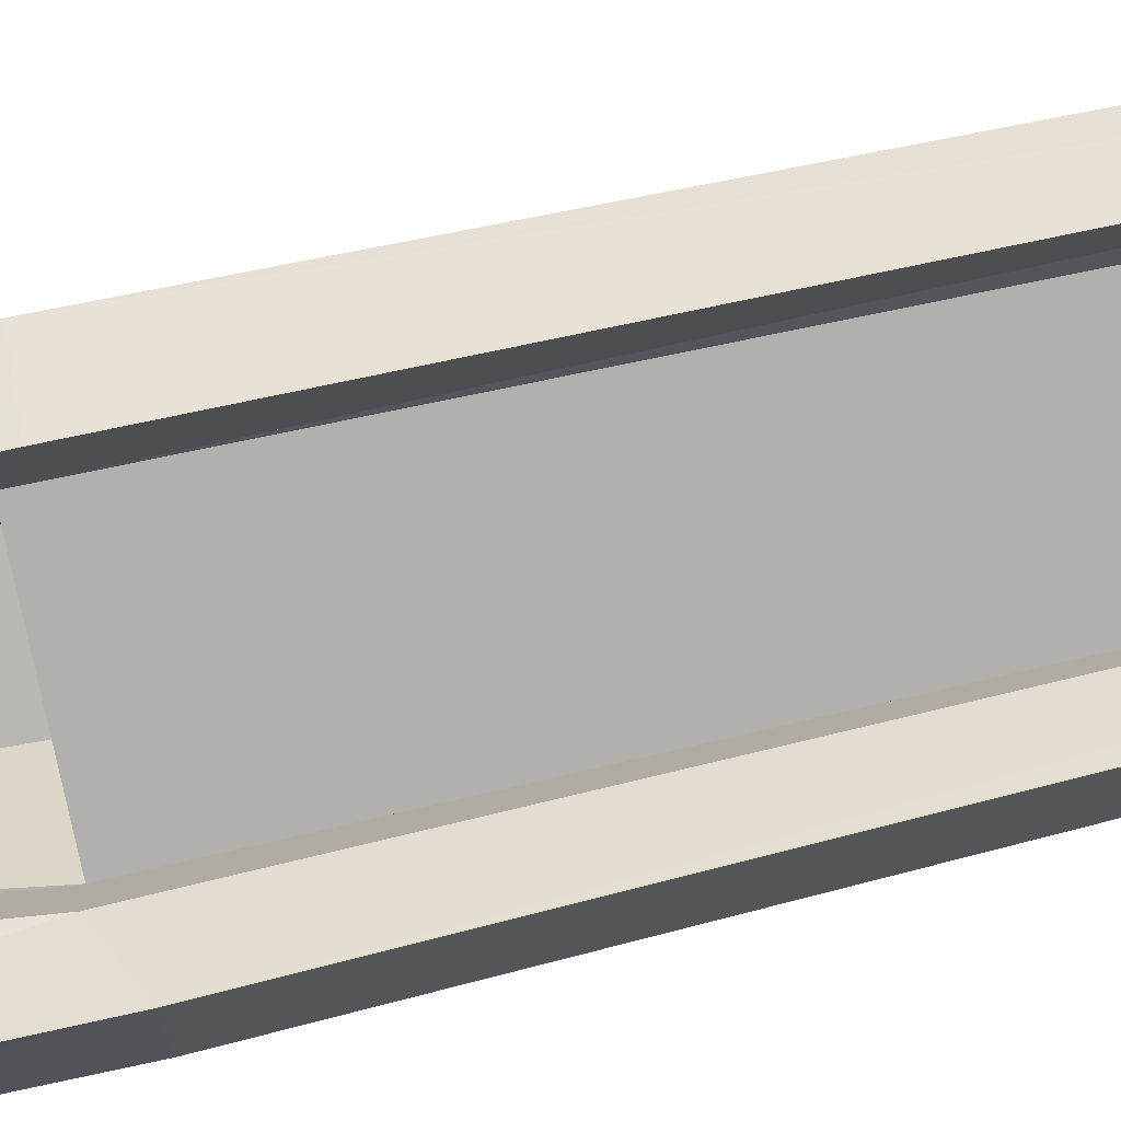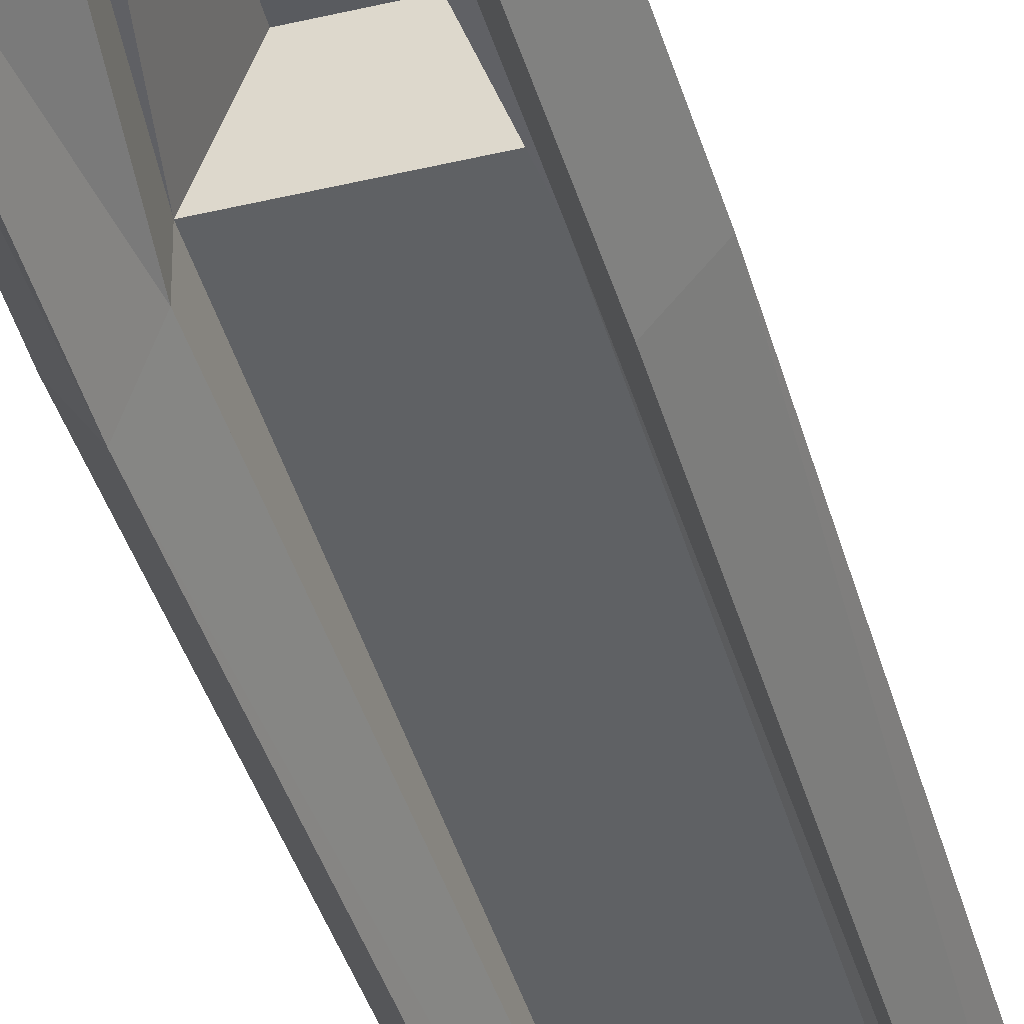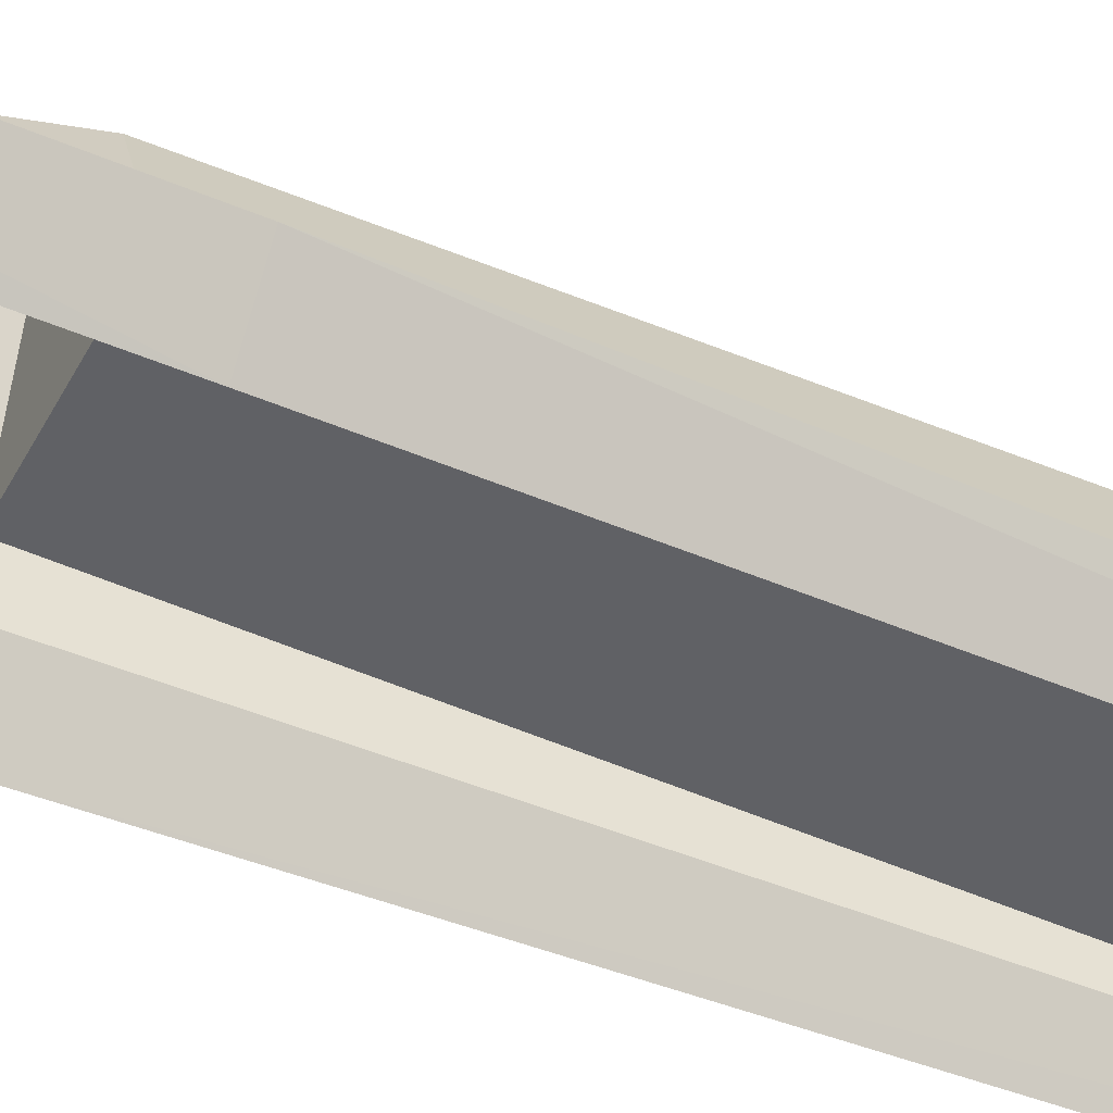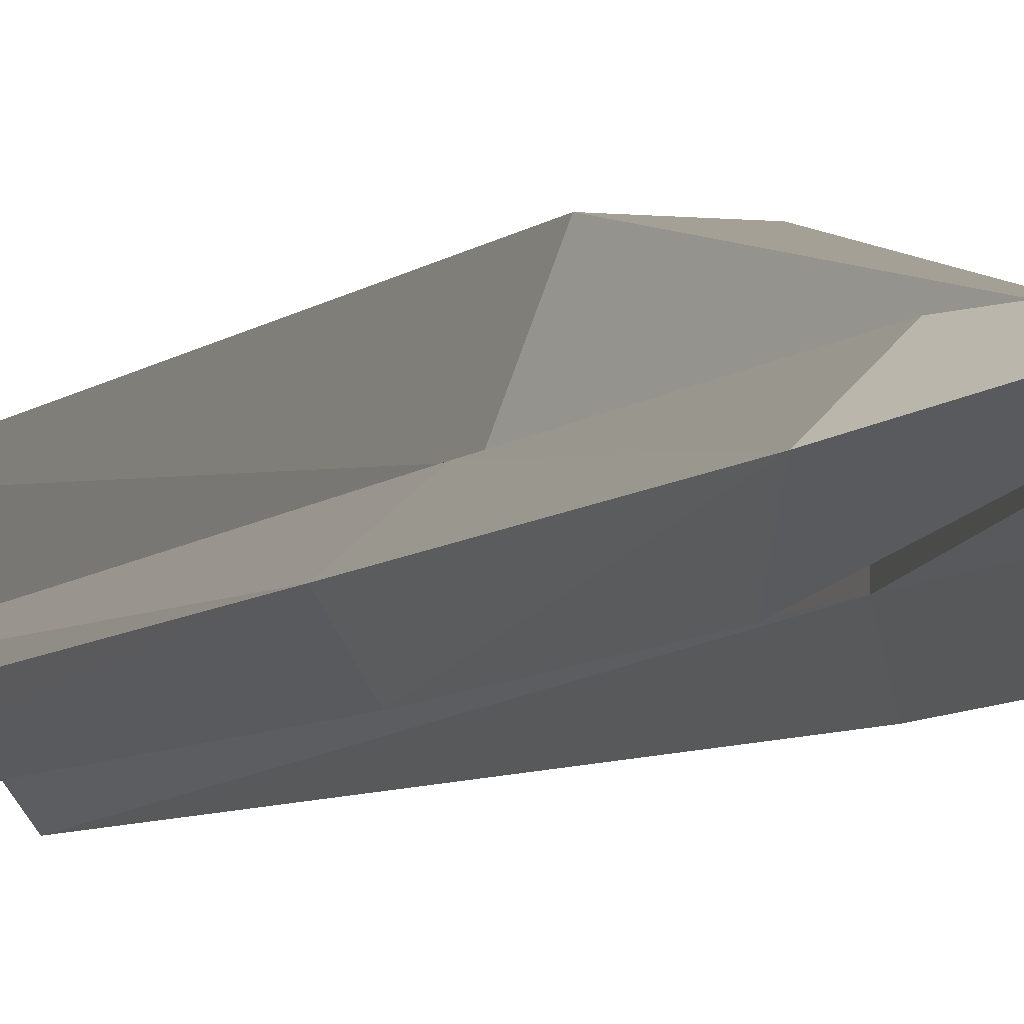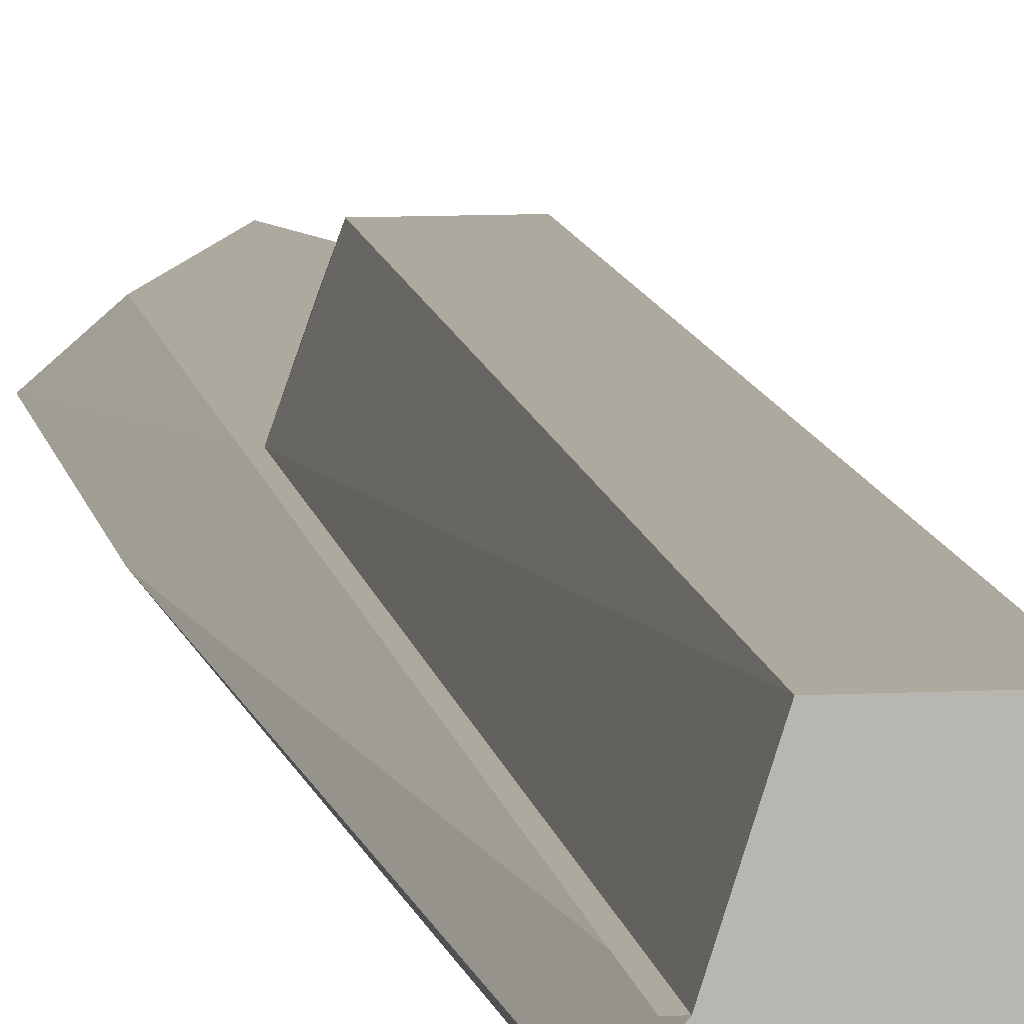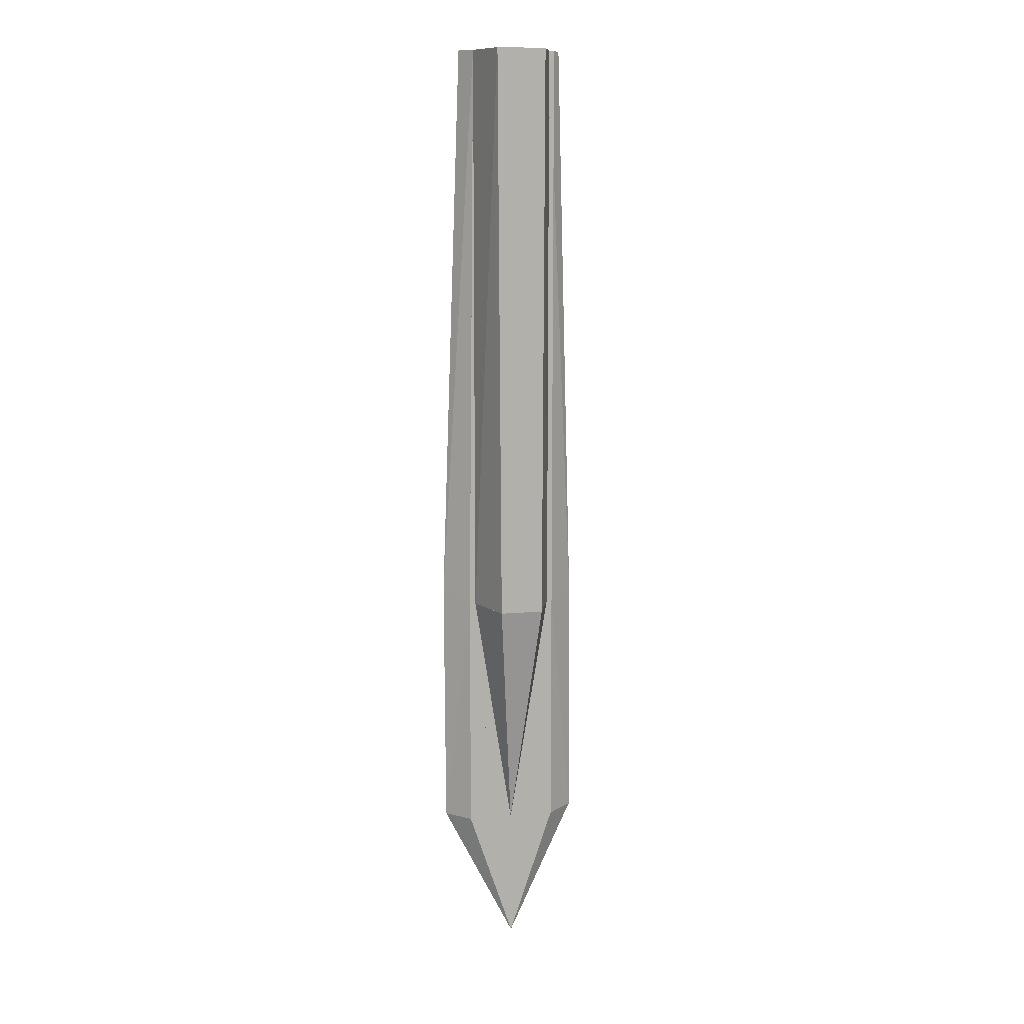
<metadata>
{"format":"obj","ext":"obj","renderer":"f3d","projection":"perspective","resolution":1024,"background":"white","views":[{"elev":-79.6,"azim":-77.5,"up":"+Y"},{"elev":-43.3,"azim":-164.0,"up":"+Y"},{"elev":-48.4,"azim":-115.4,"up":"+Y"},{"elev":-5.6,"azim":161.1,"up":"+Y"},{"elev":9.0,"azim":-7.9,"up":"+Y"},{"elev":11.5,"azim":167.6,"up":"+Z"}]}
</metadata>
<code>
v 0.04877 0.009374 -0.349
v 0.04254 0.009374 -0.09688
v 0.04254 0.009374 -0.349
v 0.04877 0.009374 -0.09688
v 0.01656 0.009374 -0.349
v 0.002637 0.009374 -0.349
v 0.07283 -0.01439 -0.349
v 0.04254 -0.01508 -0.09688
v 0.04254 0.009374 0.497
v 0.03254 -0.01278 0.497
v 0.002291 0.009374 -0.4874
v 0.07399 -0.01439 -0.08521
v 0.04254 -0.01439 -0.2673
v 0.02713 0.05931 0.497
v -0.03898 0.009374 -0.09688
v 0.05482 -0.007154 0.497
v -0.02853 -0.01278 0.497
v -0.03727 0.009374 -0.349
v 0.05869 -0.03893 -0.08521
v 0.05869 -0.03893 -0.2954
v 0.02333 0.05931 -0.09688
v -0.03898 0.009374 0.497
v -0.02111 0.05931 -0.09688
v -0.04419 0.009374 -0.349
v -0.03898 -0.01439 -0.09688
v -0.04419 0.009374 -0.09688
v 0.04254 -0.02672 0.497
v -0.02309 0.05931 0.497
v -0.0302 -0.01304 0.4021
v -0.07158 -0.01439 -0.349
v -0.03898 -0.01439 -0.2673
v -0.053 -0.007154 0.497
v -0.07034 -0.01439 -0.08521
v -0.04419 0.009374 0.497
v -0.03898 -0.02672 0.497
v -0.01419 0.009374 -0.349
v -0.04976 -0.03893 -0.2954
v -0.04976 -0.03893 -0.08521
g mesh1_mesh1-geometry
f 1 2 3
f 2 1 4
f 3 2 1
f 4 1 2
f 2 5 3
f 3 5 2
f 6 1 3
f 3 1 6
f 7 4 1
f 1 4 7
f 4 8 2
f 2 8 4
f 4 2 9
f 9 2 4
f 4 10 2
f 2 10 4
f 6 11 1
f 1 11 6
f 12 4 7
f 7 4 12
f 7 4 8
f 8 4 7
f 7 4 11
f 11 4 7
f 7 1 11
f 11 1 7
f 4 12 8
f 8 12 4
f 4 10 8
f 8 10 4
f 11 4 8
f 8 4 11
f 13 2 8
f 8 2 13
f 11 2 8
f 8 2 11
f 8 10 2
f 2 10 8
f 2 10 9
f 9 10 2
f 2 14 9
f 9 14 2
f 15 9 2
f 2 9 15
f 4 9 16
f 16 9 4
f 12 4 9
f 9 4 12
f 4 9 10
f 10 9 4
f 17 2 10
f 10 2 17
f 18 11 6
f 6 11 18
f 6 11 15
f 11 6 2
f 15 11 6
f 2 6 11
f 12 16 4
f 4 16 12
f 12 7 8
f 8 7 12
f 7 19 12
f 12 19 7
f 7 13 8
f 8 13 7
f 7 8 19
f 19 8 7
f 7 20 8
f 8 20 7
f 7 11 8
f 8 11 7
f 7 11 13
f 13 11 7
f 7 11 20
f 20 11 7
f 12 19 8
f 8 19 12
f 8 19 10
f 10 19 8
f 13 11 8
f 8 11 13
f 20 11 8
f 8 11 20
f 11 2 13
f 13 2 11
f 20 13 8
f 8 13 20
f 10 16 9
f 9 16 10
f 9 17 10
f 10 17 9
f 21 14 2
f 2 14 21
f 14 22 9
f 9 22 14
f 9 15 22
f 22 15 9
f 2 17 15
f 15 17 2
f 23 2 15
f 15 2 23
f 12 9 16
f 16 9 12
f 11 18 24
f 24 18 11
f 11 15 25
f 25 15 11
f 11 15 26
f 26 15 11
f 6 15 23
f 23 15 6
f 6 21 2
f 2 21 6
f 12 27 16
f 16 27 12
f 7 20 19
f 19 20 7
f 19 27 12
f 12 27 19
f 7 13 20
f 20 13 7
f 20 8 19
f 19 8 20
f 11 13 20
f 20 13 11
f 19 27 10
f 10 27 19
f 16 10 27
f 27 10 16
f 17 9 22
f 22 9 17
f 23 14 21
f 21 14 23
f 2 23 21
f 21 23 2
f 22 14 28
f 28 14 22
f 15 22 17
f 17 22 15
f 15 26 22
f 22 26 15
f 15 22 28
f 28 22 15
f 29 15 17
f 17 15 29
f 15 28 23
f 23 28 15
f 18 26 24
f 24 26 18
f 11 24 30
f 30 24 11
f 15 25 26
f 26 25 15
f 15 29 25
f 25 29 15
f 11 25 31
f 31 25 11
f 11 26 25
f 25 26 11
f 11 26 30
f 30 26 11
f 21 6 23
f 23 6 21
f 32 17 22
f 22 17 32
f 29 22 17
f 17 22 29
f 14 23 28
f 28 23 14
f 26 32 22
f 22 32 26
f 22 26 33
f 33 26 22
f 26 22 29
f 29 22 26
f 22 26 34
f 34 26 22
f 35 29 17
f 17 29 35
f 26 18 36
f 36 18 26
f 26 30 24
f 24 30 26
f 11 30 31
f 31 30 11
f 11 30 37
f 37 30 11
f 26 25 33
f 33 25 26
f 26 29 25
f 25 29 26
f 29 35 25
f 25 35 29
f 37 25 31
f 31 25 37
f 31 33 25
f 25 33 31
f 11 37 31
f 31 37 11
f 26 33 30
f 30 33 26
f 17 32 35
f 35 32 17
f 33 32 22
f 22 32 33
f 26 32 33
f 33 32 26
f 30 37 31
f 31 37 30
f 33 31 30
f 30 31 33
f 30 38 37
f 37 38 30
f 25 38 33
f 33 38 25
f 35 33 25
f 25 33 35
f 25 38 35
f 35 38 25
f 25 37 38
f 38 37 25
f 30 33 38
f 38 33 30
f 33 35 32
f 32 35 33
f 38 35 33
f 33 35 38
g mesh2_mesh2-geometry
l 30 33
l 30 11
l 30 24
l 26 30
l 30 31
l 30 37
l 38 30
l 33 26
l 38 33
l 33 25
l 33 32
l 22 33
l 33 35
l 11 7
l 11 1
l 24 11
l 13 11
l 31 11
l 11 25
l 11 8
l 20 11
l 37 11
l 15 11
l 11 2
l 11 26
l 11 4
l 24 26
l 18 24
l 26 15
l 25 26
l 26 32
l 26 22
l 26 29
l 31 25
l 31 37
l 37 38
l 25 38
l 38 35
l 15 25
l 25 29
l 35 25
l 22 32
l 32 35
l 15 22
l 17 22
l 22 29
l 9 22
l 22 28
l 35 17
l 12 7
l 7 1
l 4 7
l 7 13
l 8 7
l 20 7
l 7 19
l 1 3
l 4 1
l 13 8
l 13 2
l 20 13
l 8 12
l 8 4
l 19 8
l 20 8
l 2 8
l 8 10
l 19 20
l 15 17
l 18 15
l 6 15
l 15 2
l 15 23
l 15 28
l 2 4
l 2 10
l 2 3
l 9 2
l 6 2
l 2 21
l 2 14
l 12 4
l 4 16
l 4 9
l 10 4
l 6 18
l 29 17
l 10 17
l 9 16
l 10 9
l 9 12
l 9 14
l 23 28
l 28 14
l 12 19
l 16 12
l 27 12
l 19 27
l 19 10
l 3 6
l 27 10
l 6 21
l 6 23
l 23 21
l 14 21
l 16 27

</code>
